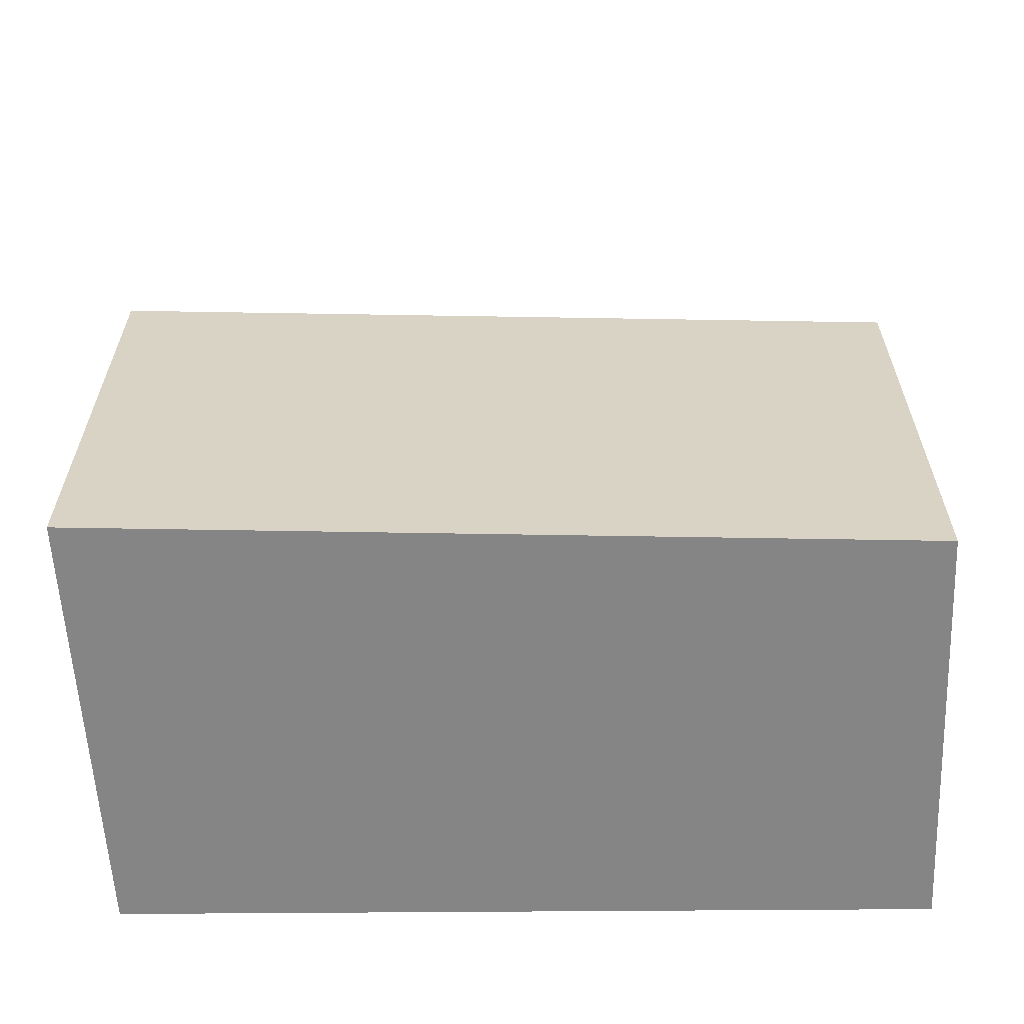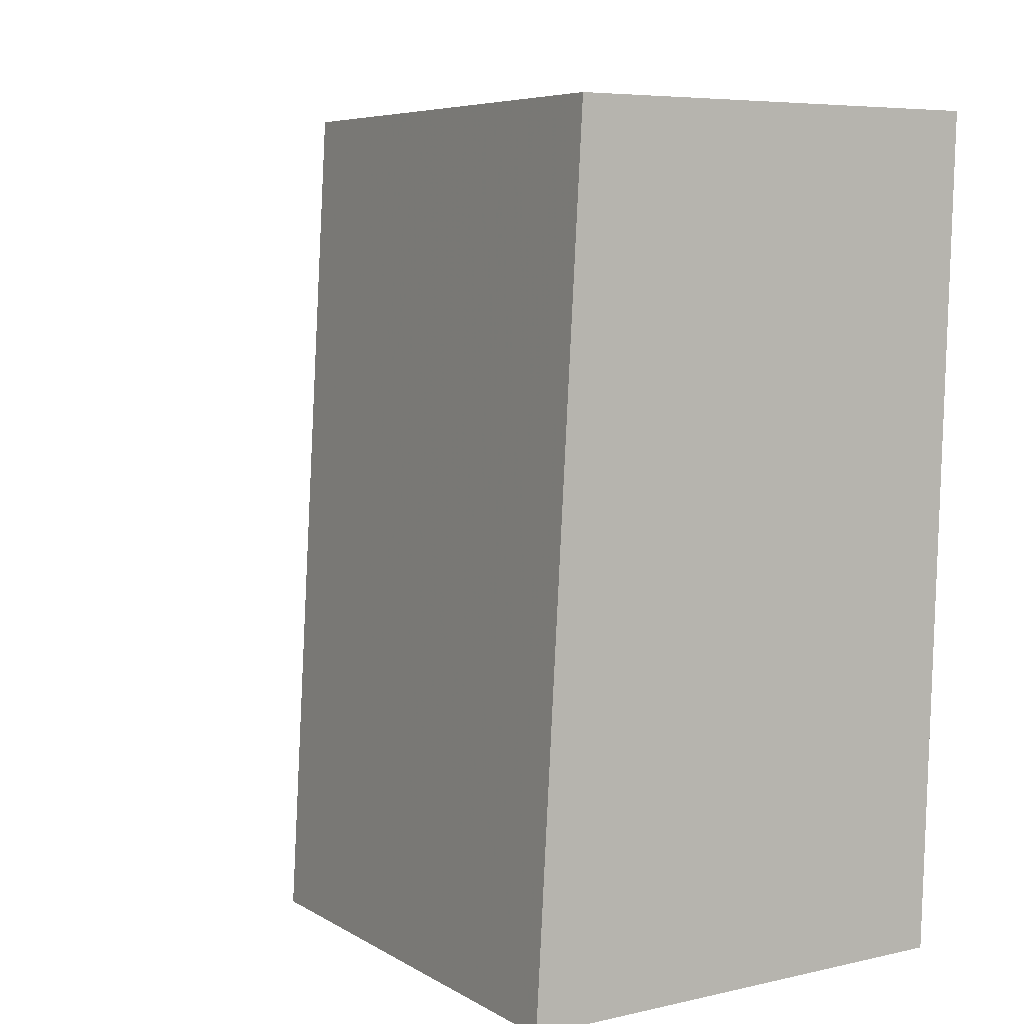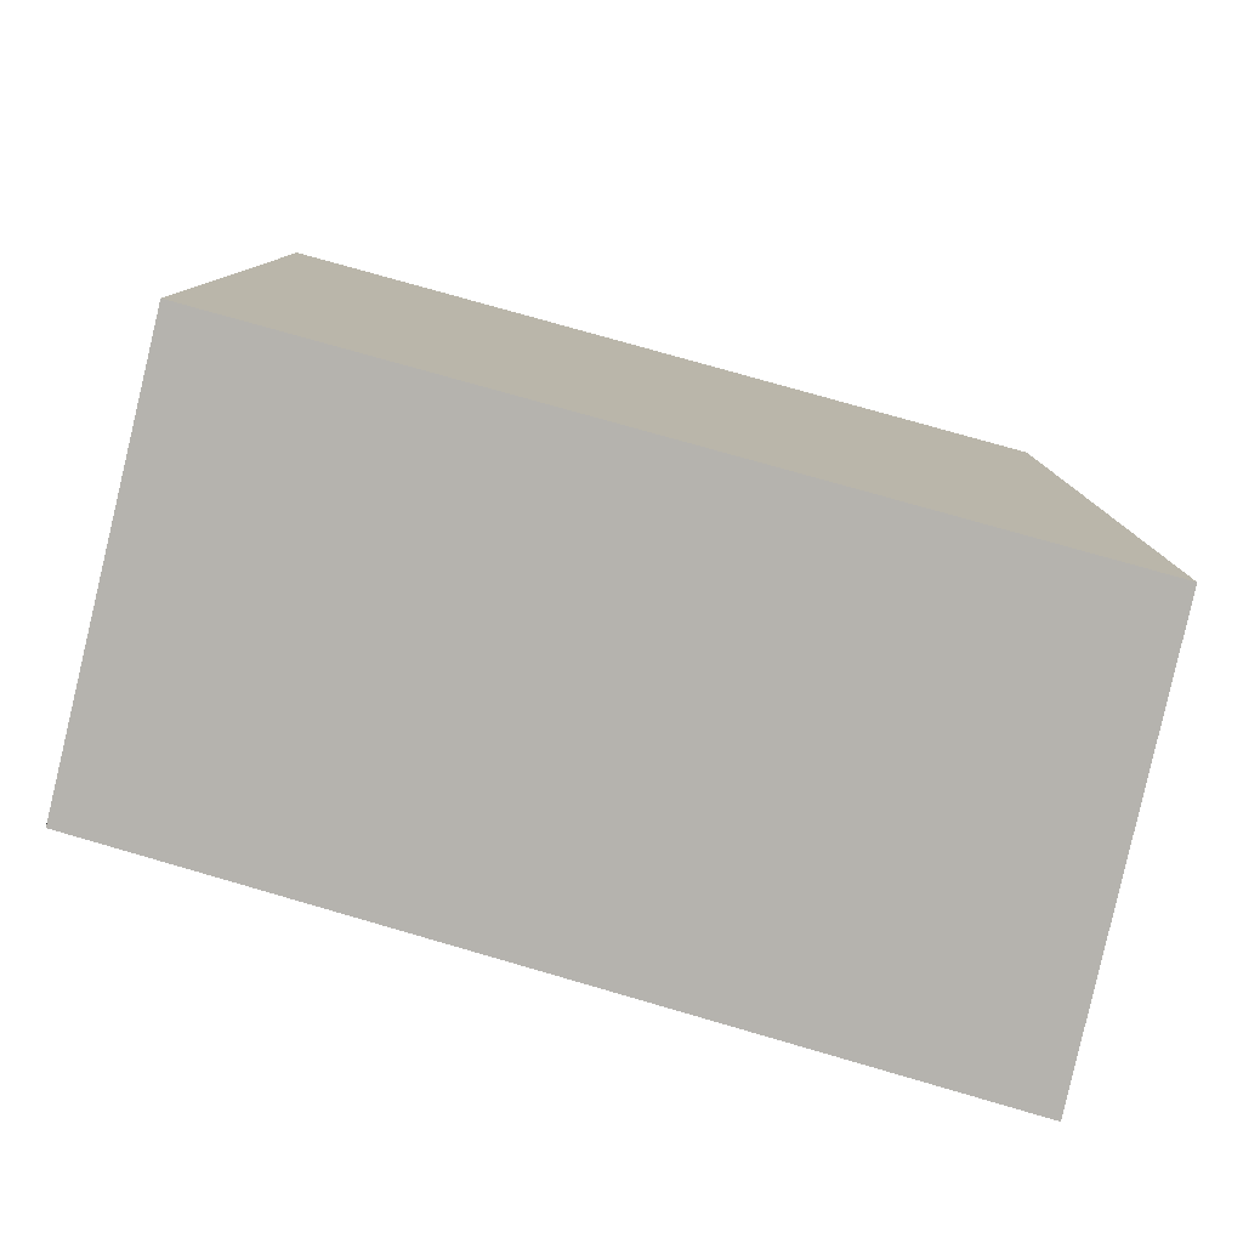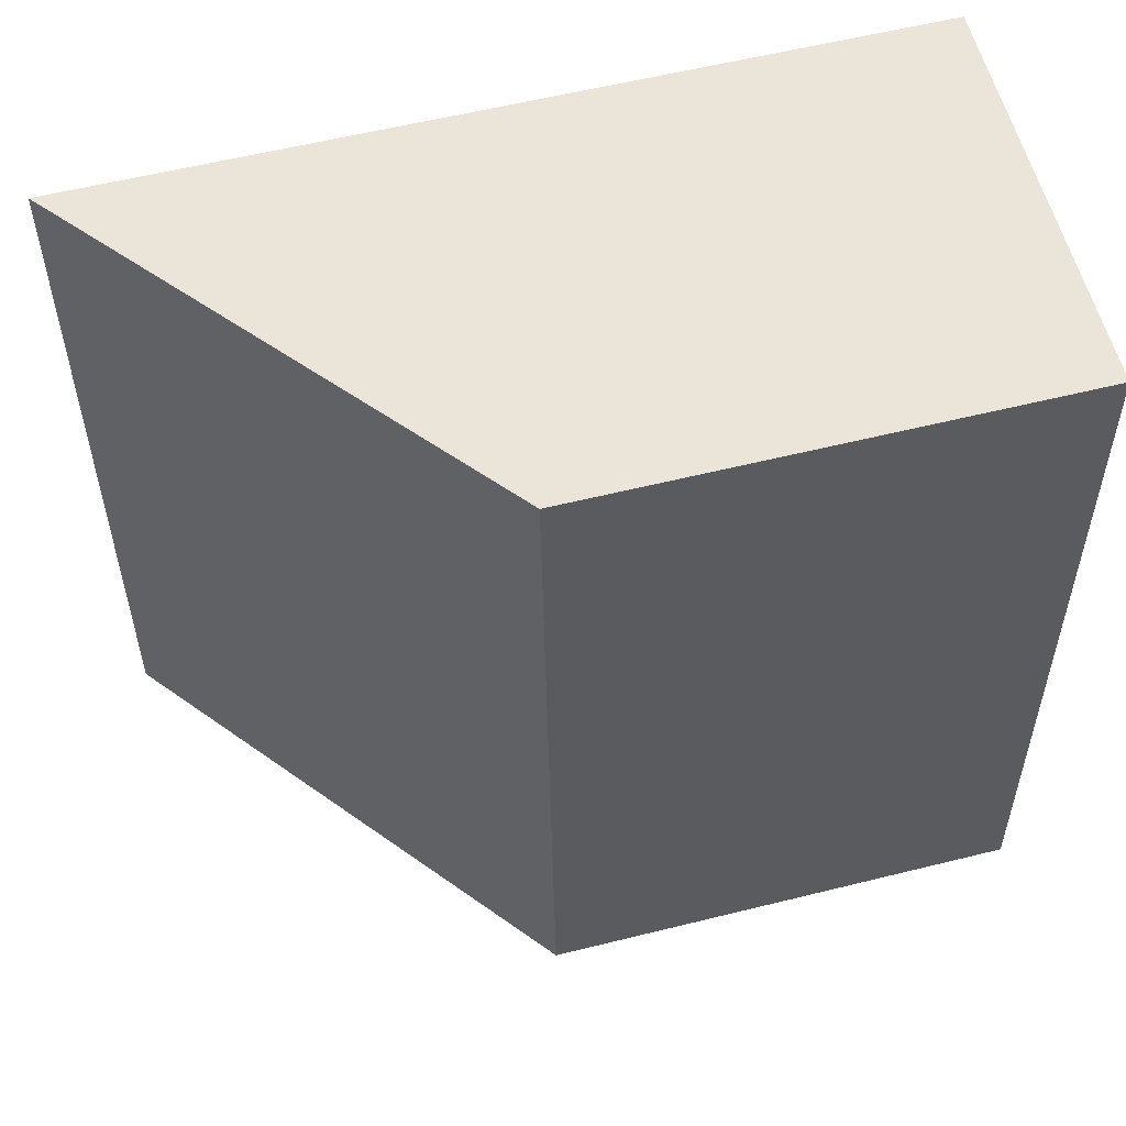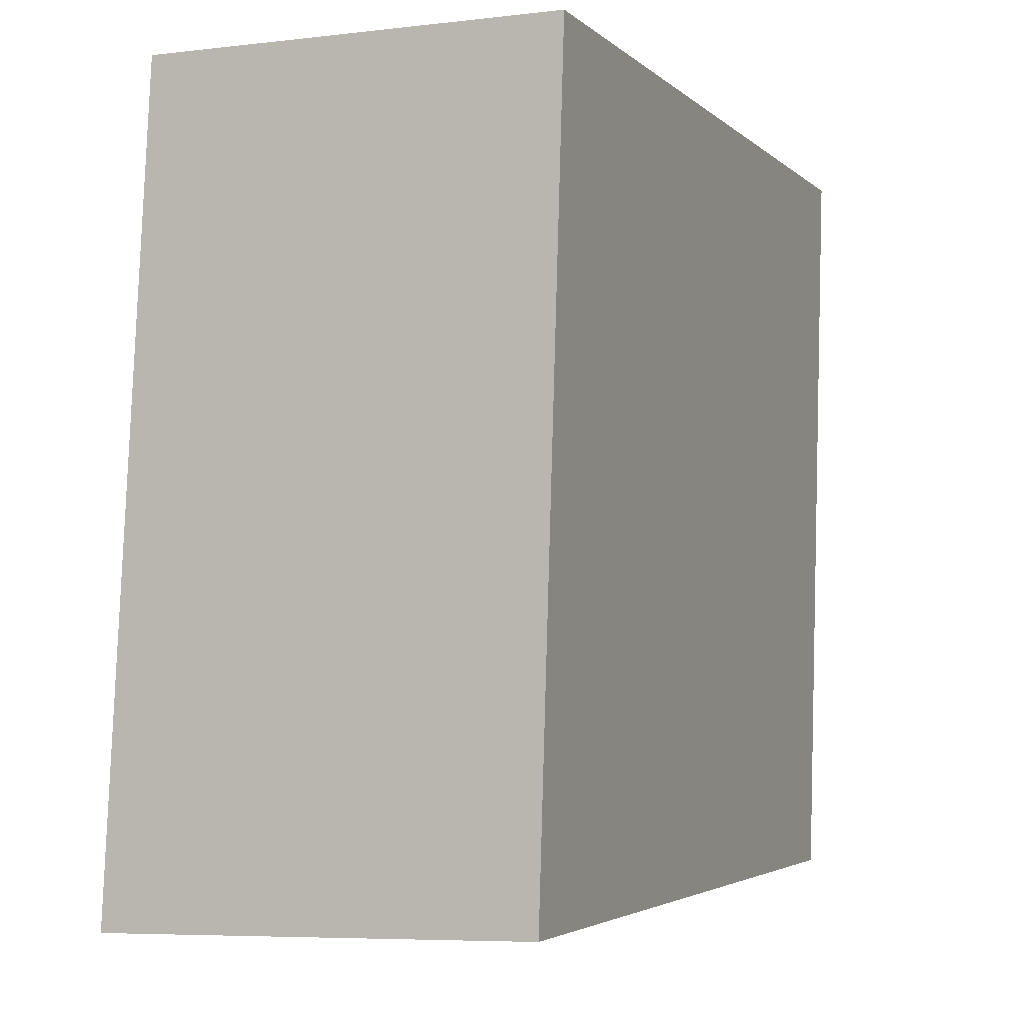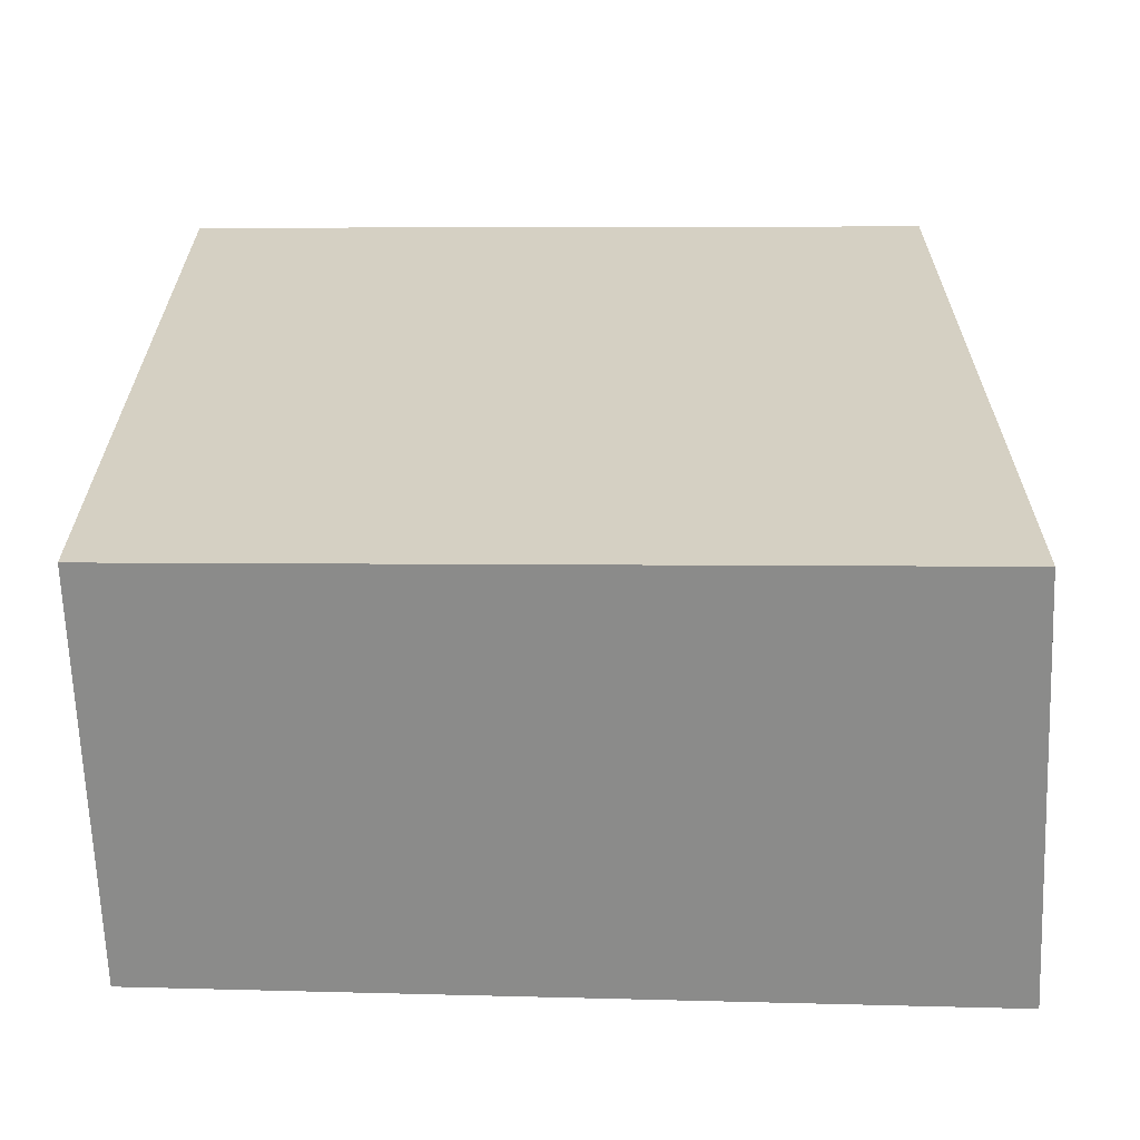
<metadata>
{"format":"obj","ext":"obj","renderer":"f3d","projection":"perspective","resolution":1024,"background":"white","views":[{"elev":-61.9,"azim":-87.8,"up":"+Y"},{"elev":6.2,"azim":-30.6,"up":"+Z"},{"elev":-79.9,"azim":76.4,"up":"+Y"},{"elev":59.0,"azim":-104.3,"up":"+Z"},{"elev":-3.6,"azim":22.8,"up":"+Z"},{"elev":-63.7,"azim":91.5,"up":"+Y"}]}
</metadata>
<code>
v 0.643 -0.1222 -3.586
v 0.6387 -0.1222 -3.662
v 0.6387 -0.1686 -3.662
v 0.643 -0.1686 -3.586
v 0.6387 -0.1222 -3.662
v 0.6794 -0.08823 -3.661
v 0.6794 -0.1686 -3.661
v 0.6387 -0.1686 -3.662
v 0.6817 -0.1686 -3.586
v 0.643 -0.1686 -3.586
v 0.6387 -0.1686 -3.662
v 0.6794 -0.1686 -3.661
v 0.6817 -0.08978 -3.586
v 0.643 -0.1222 -3.586
v 0.643 -0.1686 -3.586
v 0.6817 -0.1686 -3.586
v 0.6817 -0.08978 -3.586
v 0.6794 -0.08823 -3.661
v 0.6387 -0.1222 -3.662
v 0.643 -0.1222 -3.586
v 0.6794 -0.08823 -3.661
v 0.6817 -0.08978 -3.586
v 0.6817 -0.1686 -3.586
v 0.6794 -0.1686 -3.661
f 1 2 3
f 1 3 4
f 5 6 7
f 5 7 8
f 9 10 11
f 9 11 12
f 13 14 15
f 13 15 16
f 17 18 19
f 17 19 20
f 21 22 23
f 21 23 24

</code>
